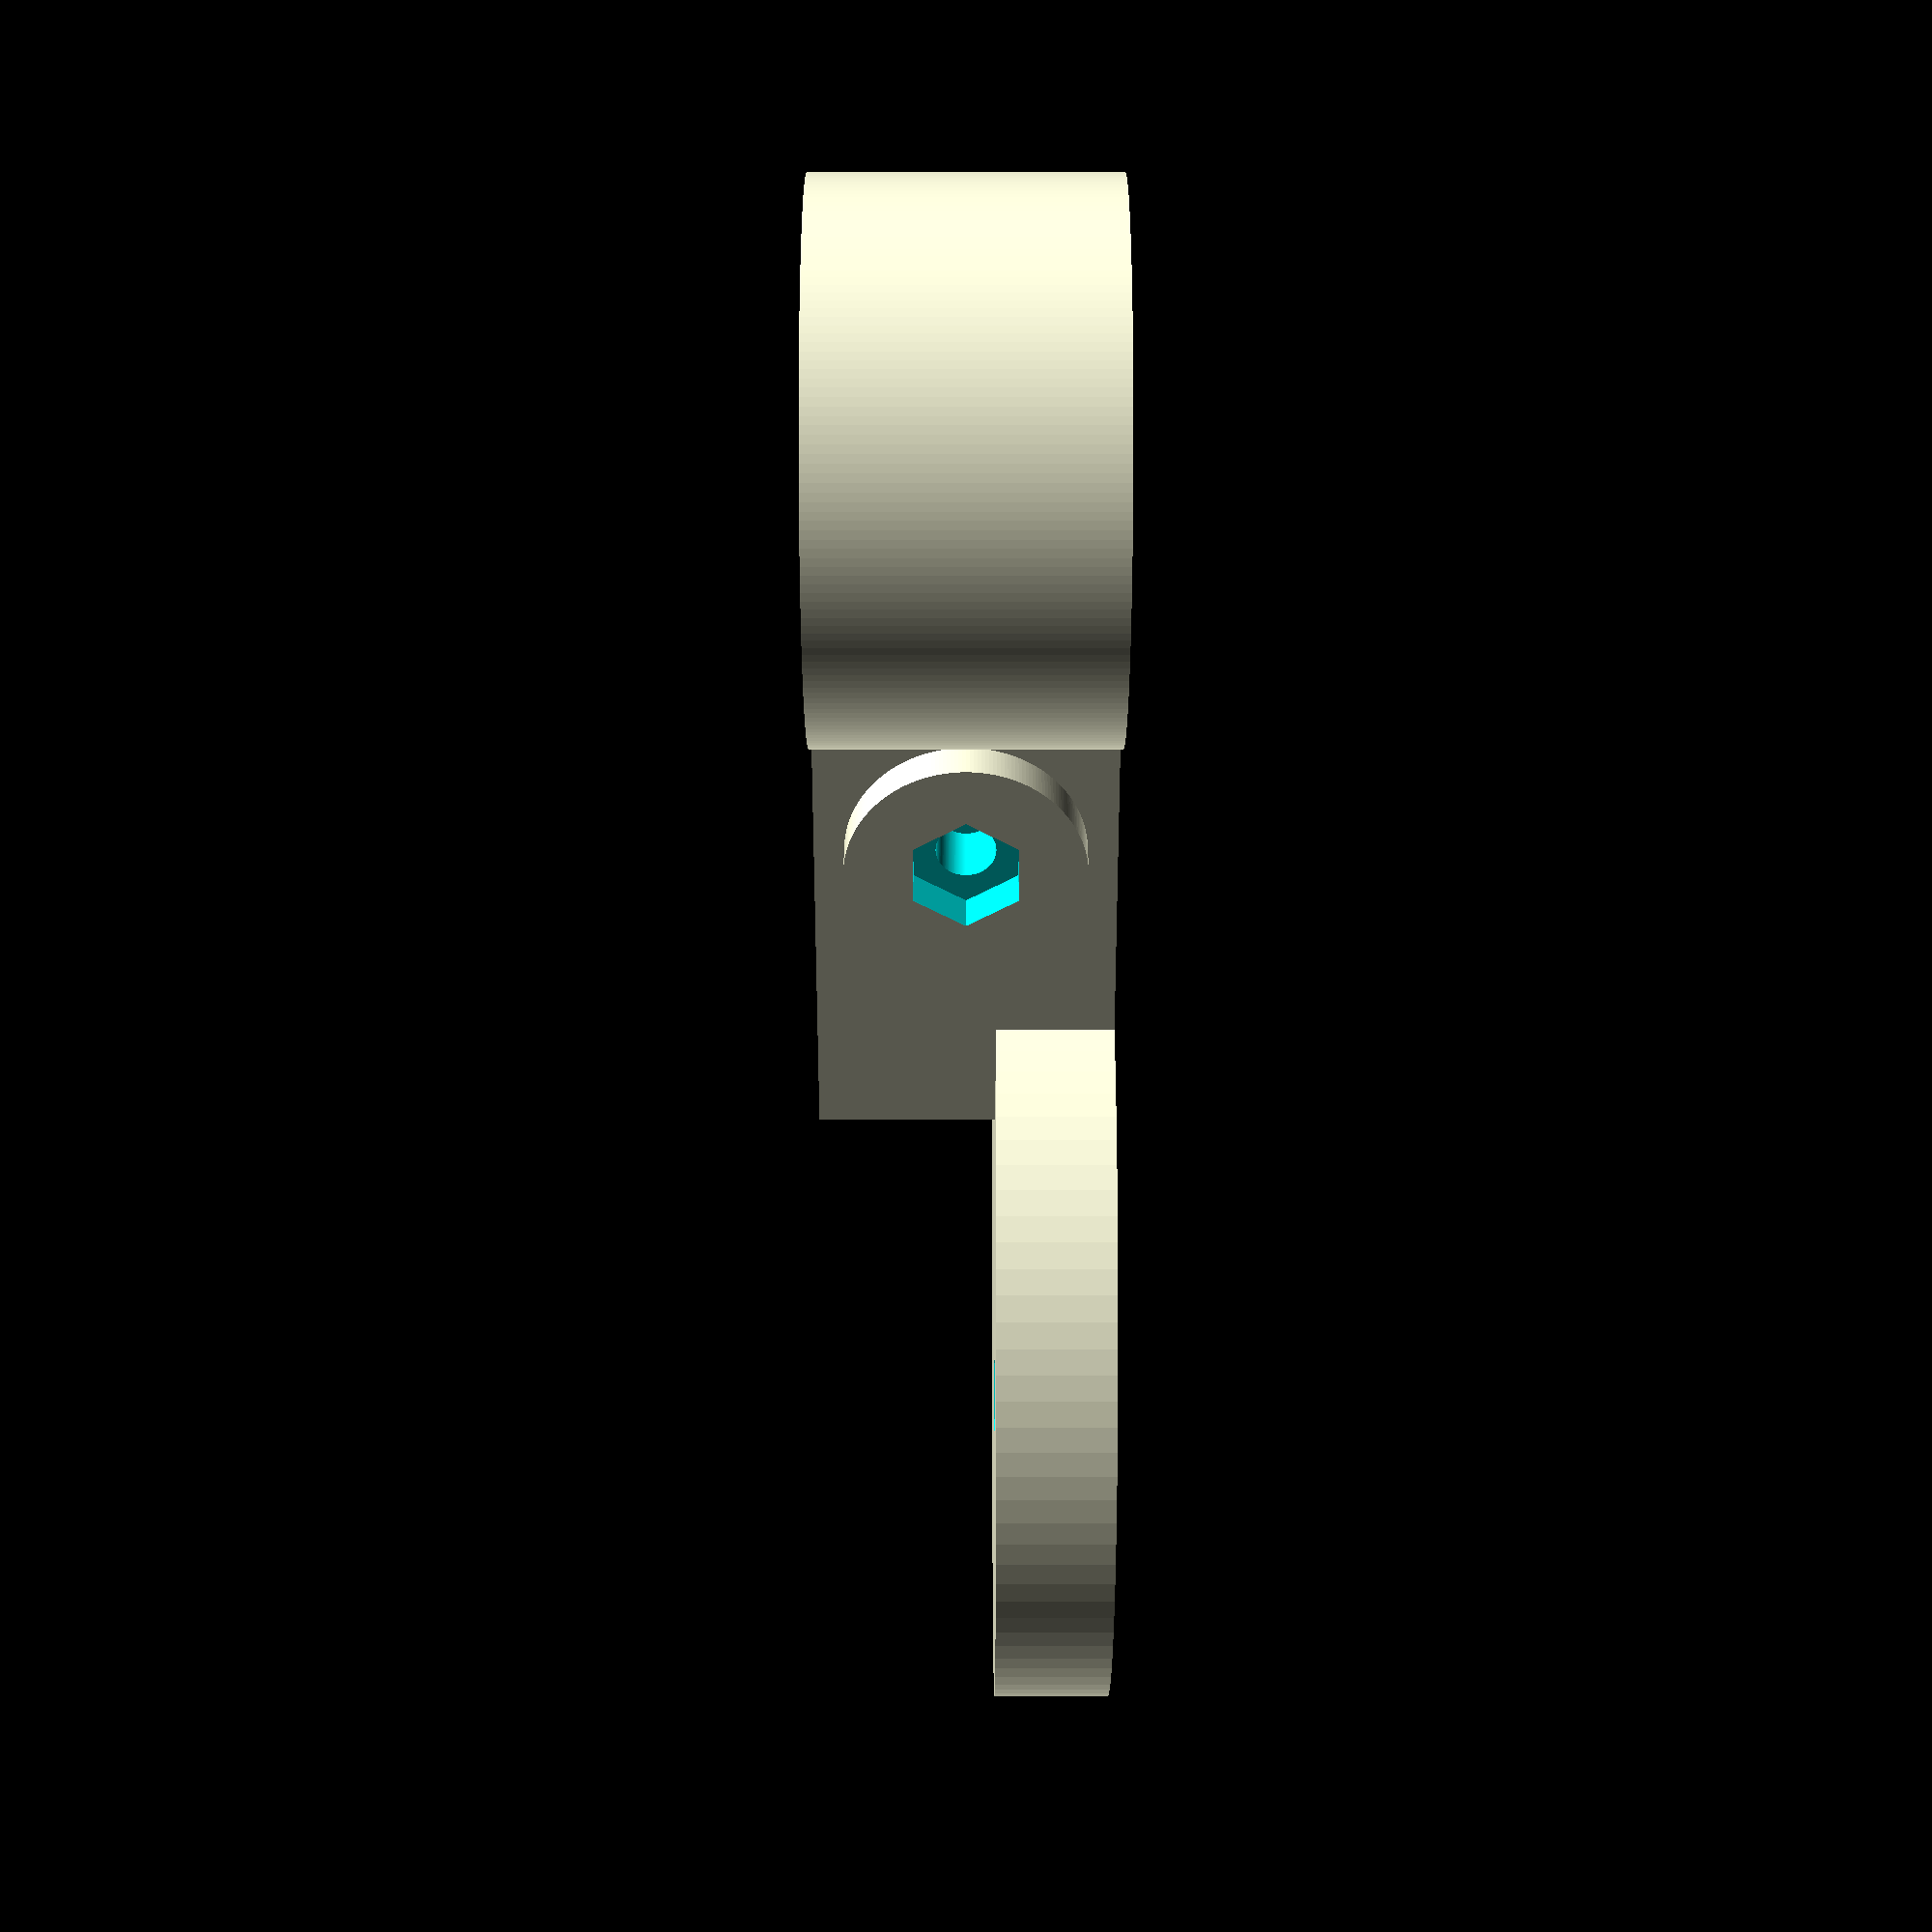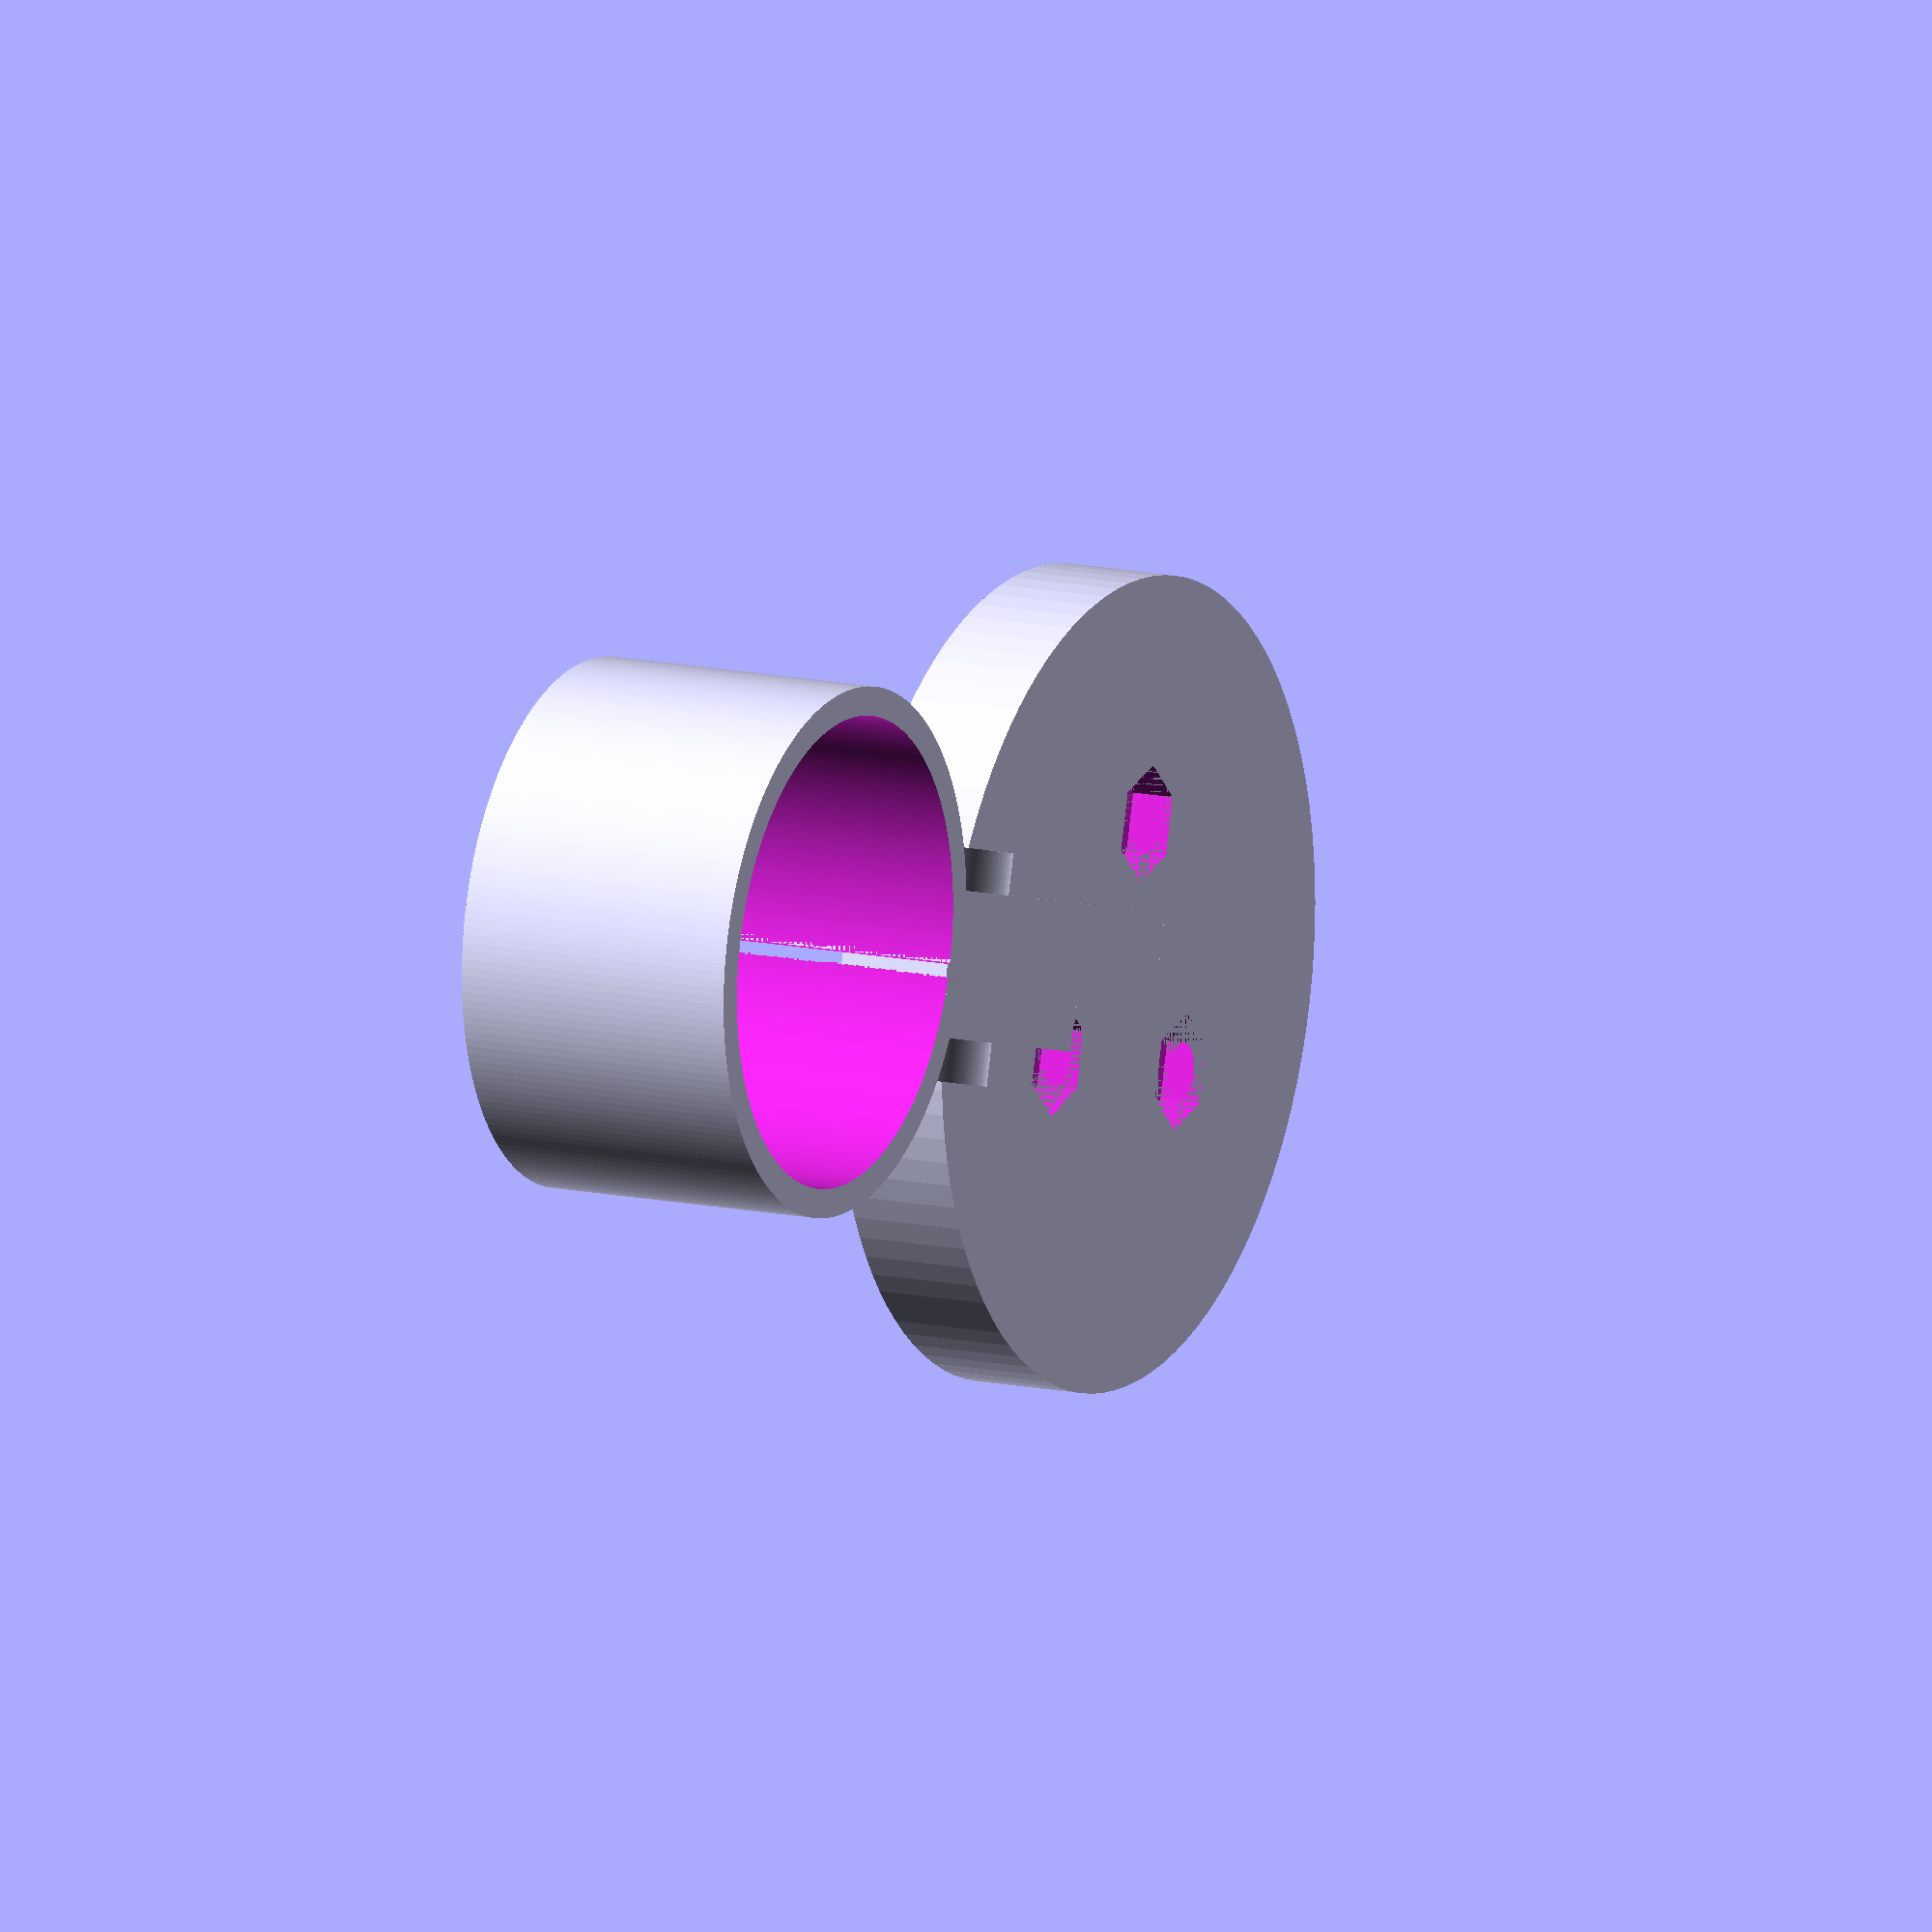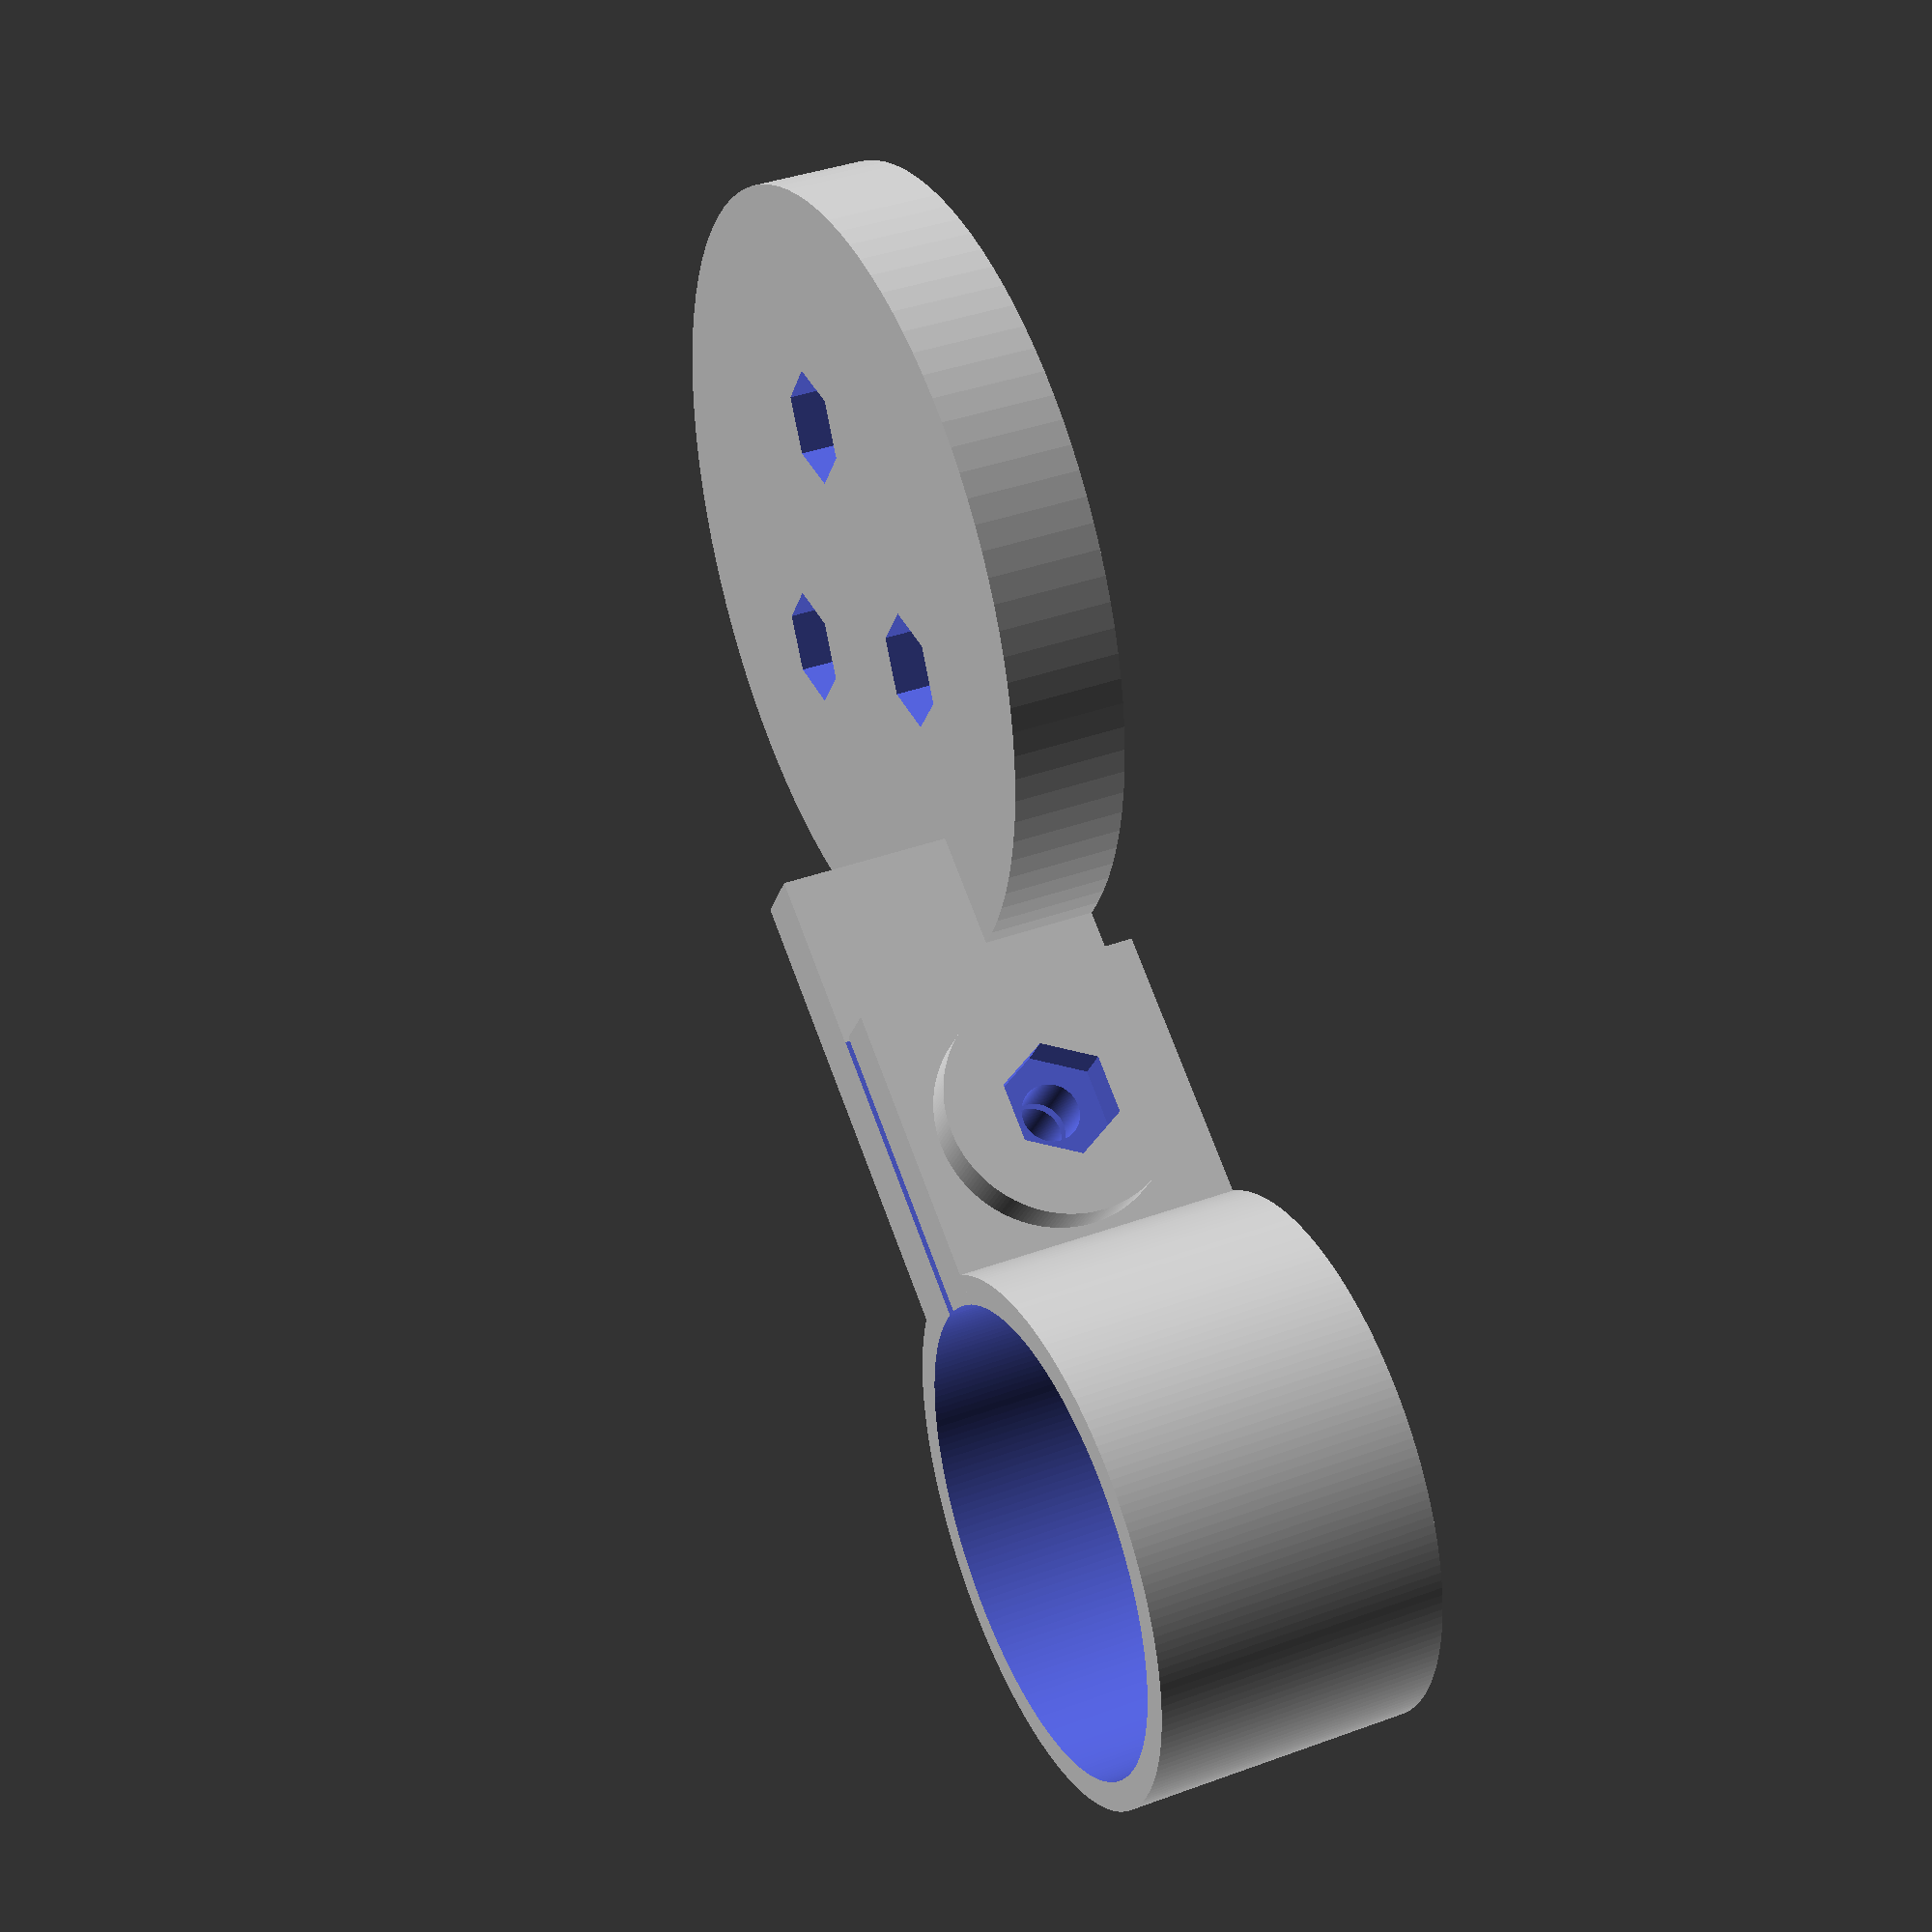
<openscad>
// Internal radius of the clamp
clampRadius = 16.2; // [10:0.1:20]
// Angle
lockAngle = -180; // [-180,-120,-90,-60,-30,0,30,60,90,120,180]

/* [Hidden] */ 
baseRadius = 28;
cameraRadius = 50;
outerClampRadius = clampRadius + 2;
clampHeight = 20;
baseHeight = 8;

// Lock parameters
lockWidth = 10;
lockLength = 20;  

// Screw and nut diameter
screwRadius = 2;
nutRadius = 4;
nutHeight = 3;

module mount(){
    difference(){
        union(){
            // Clamp
            rotate([0, 0, lockAngle]) union() {
                cylinder(h = clampHeight, r = outerClampRadius, center = true, $fn = 200);
                translate([(lockLength / 2) + clampRadius, 0, 0]) cube([lockLength, lockWidth, clampHeight], center = true);
                translate([(lockLength / 2) + clampRadius, 0, 0]) cube([lockLength, lockWidth, clampHeight], center = true);
                translate([outerClampRadius + (nutRadius * 2), 0, 0]) rotate([90, 0, 0])  cylinder(h = lockWidth + (2 * nutHeight), r = 2 * nutRadius, center = true, $fn = 200);  
            }
            // Union
            translate([-((cameraRadius + 2 - 20) / 2) - clampRadius,2.6,0]) cube([cameraRadius + 2 - 20, 5,clampHeight], center = true);                         
            // Base
            translate([-(cameraRadius + outerClampRadius),0,(clampHeight - baseHeight) / 2]) cylinder(h = baseHeight, r = baseRadius, $fn = 100, center = true);
        }
        // Clamp holes
        cylinder(h = clampHeight + 2, r = clampRadius, center = true, $fn = 200);
        rotate([0, 0, lockAngle]) union() {
            translate([(lockLength / 2) + clampRadius, 0.5, 0]) cube([lockLength + 0.05, 1, clampHeight + 2], center = true);
            translate([outerClampRadius + (nutRadius * 2), 0, 0]) rotate([90, 0, 0]) cylinder(h= lockWidth + 2, r = screwRadius, center = true, $fn = 200);
            translate([outerClampRadius + (nutRadius * 2), (lockWidth / 2) + (nutHeight / 2), 0]) rotate([90, 0, 0]) cylinder(h= nutHeight + 0.01, r = nutRadius, center = true, $fn = 6);
            translate([outerClampRadius + (nutRadius * 2), -((lockWidth / 2) + (nutHeight / 2)), 0]) rotate([90, 0, 0]) cylinder(h= nutHeight + 0.01, r = nutRadius, center = true, $fn = 6);
        }
        // Screws
        translate([-(cameraRadius + outerClampRadius),0,(clampHeight + nutHeight)/ 2 - baseHeight])     
            for (i = [30:120:270]){
                rotate([0,0,i]) translate([-11,0,0]) cylinder(clampHeight + 0.002, r = screwRadius, center = true, $fn = 200); 
                rotate([0,0,i]) translate([-11,0,0]) cylinder(nutHeight + 0.002, r = nutRadius, center = true, $fn = 6); 
            }
    }
}

rotate([180,0,0]) mount();
</openscad>
<views>
elev=255.8 azim=200.8 roll=90.0 proj=p view=wireframe
elev=347.0 azim=194.5 roll=297.0 proj=o view=wireframe
elev=321.3 azim=32.6 roll=65.3 proj=p view=solid
</views>
